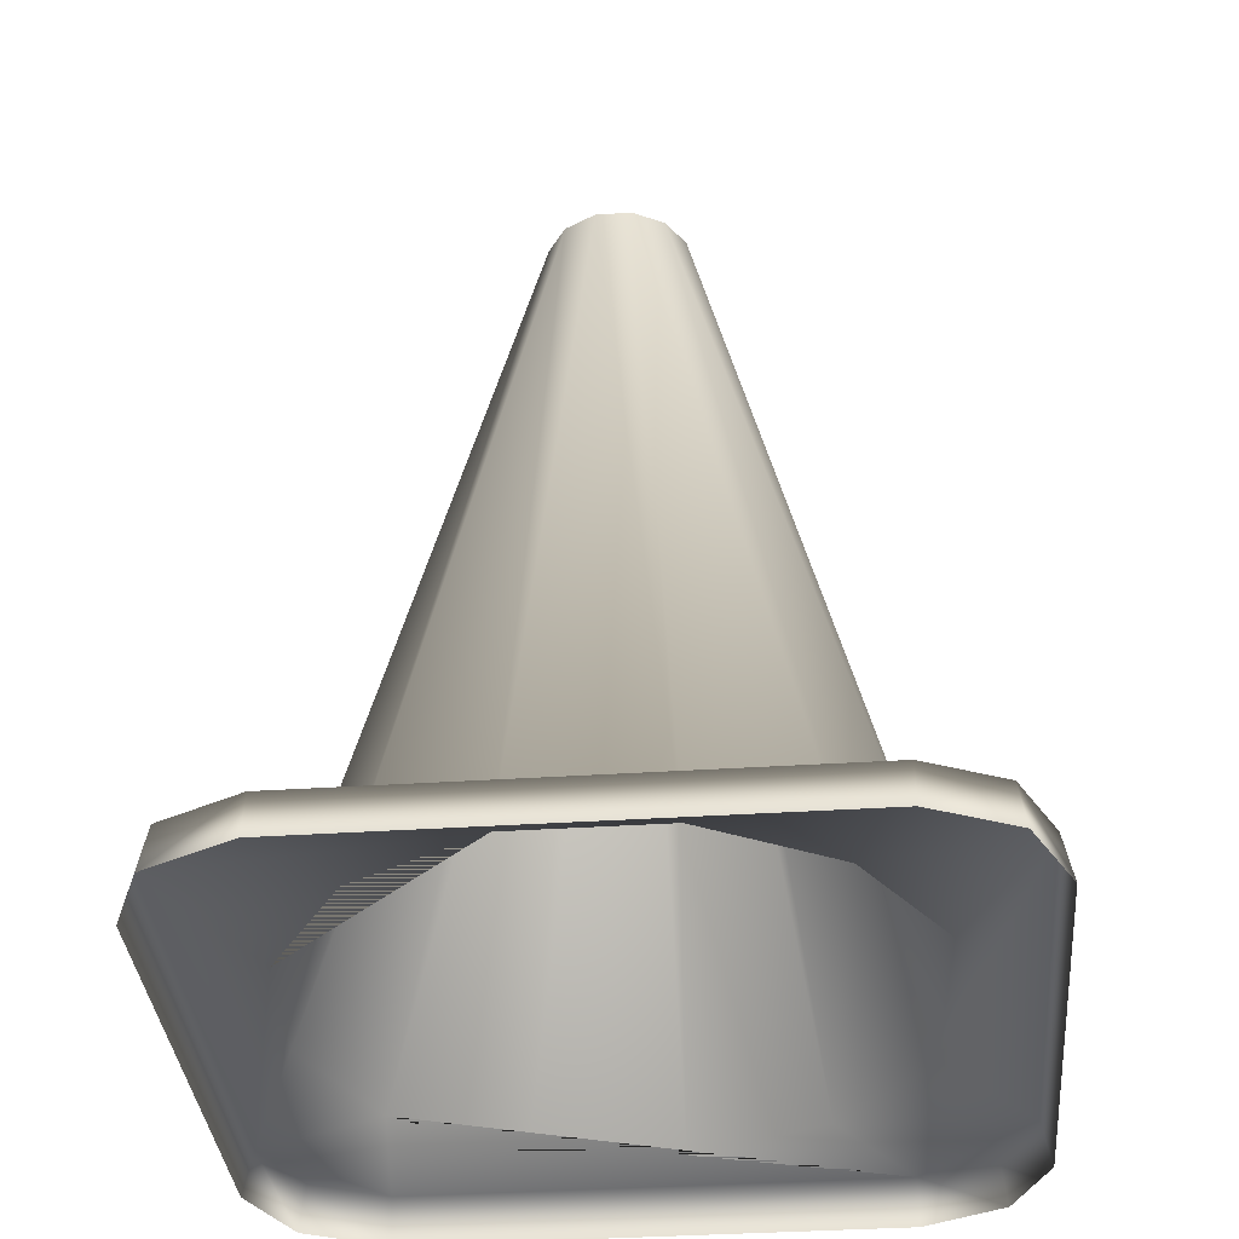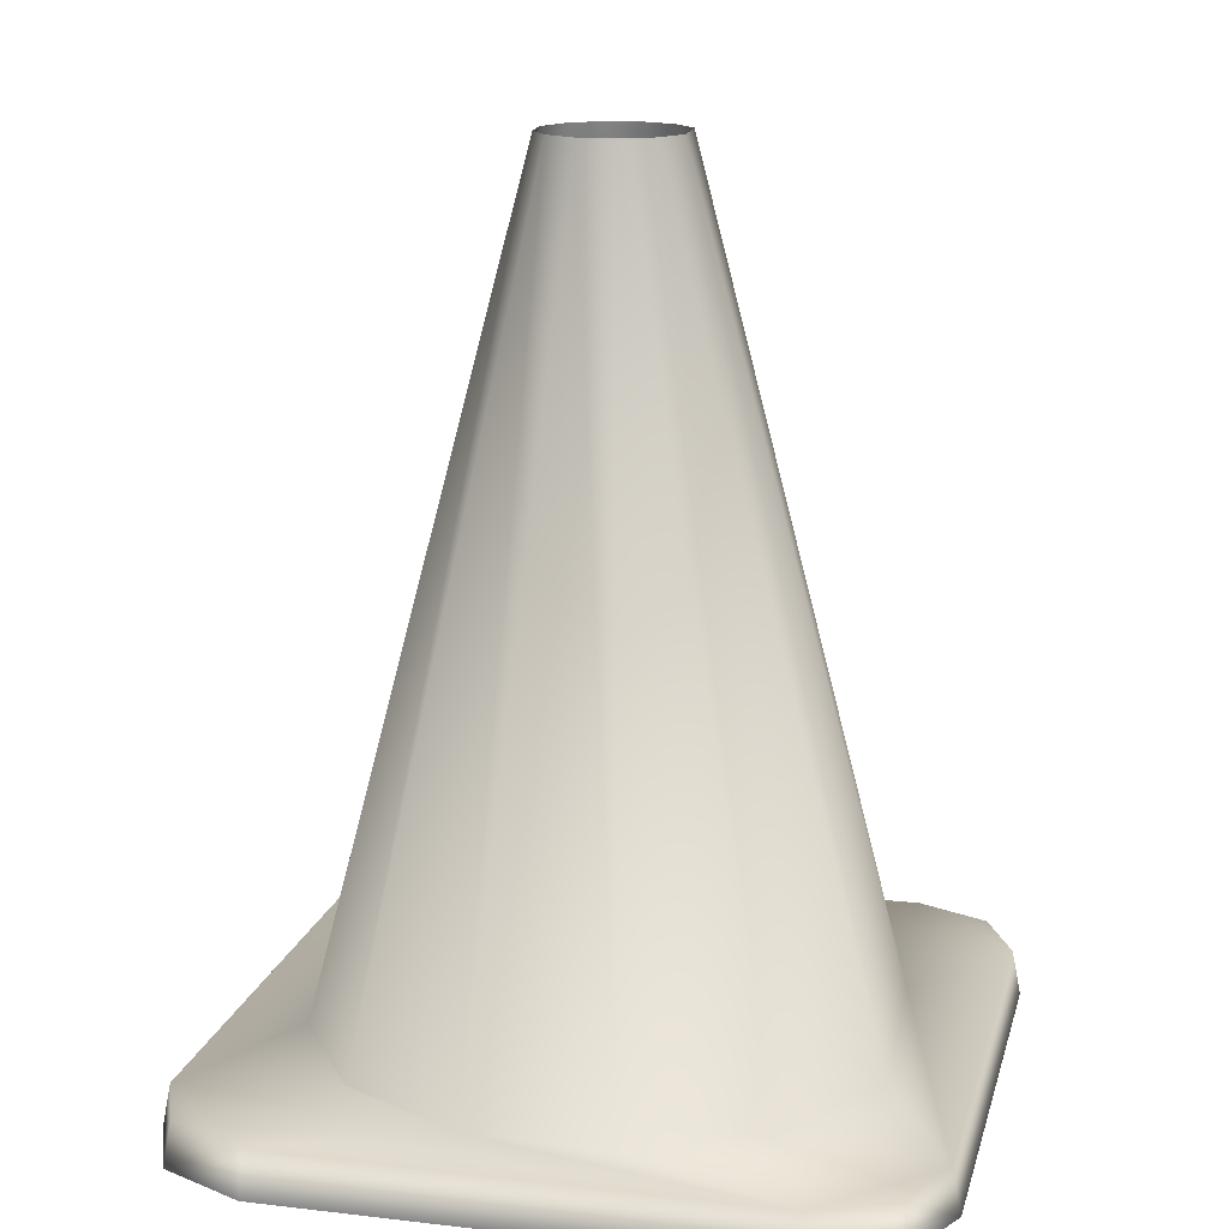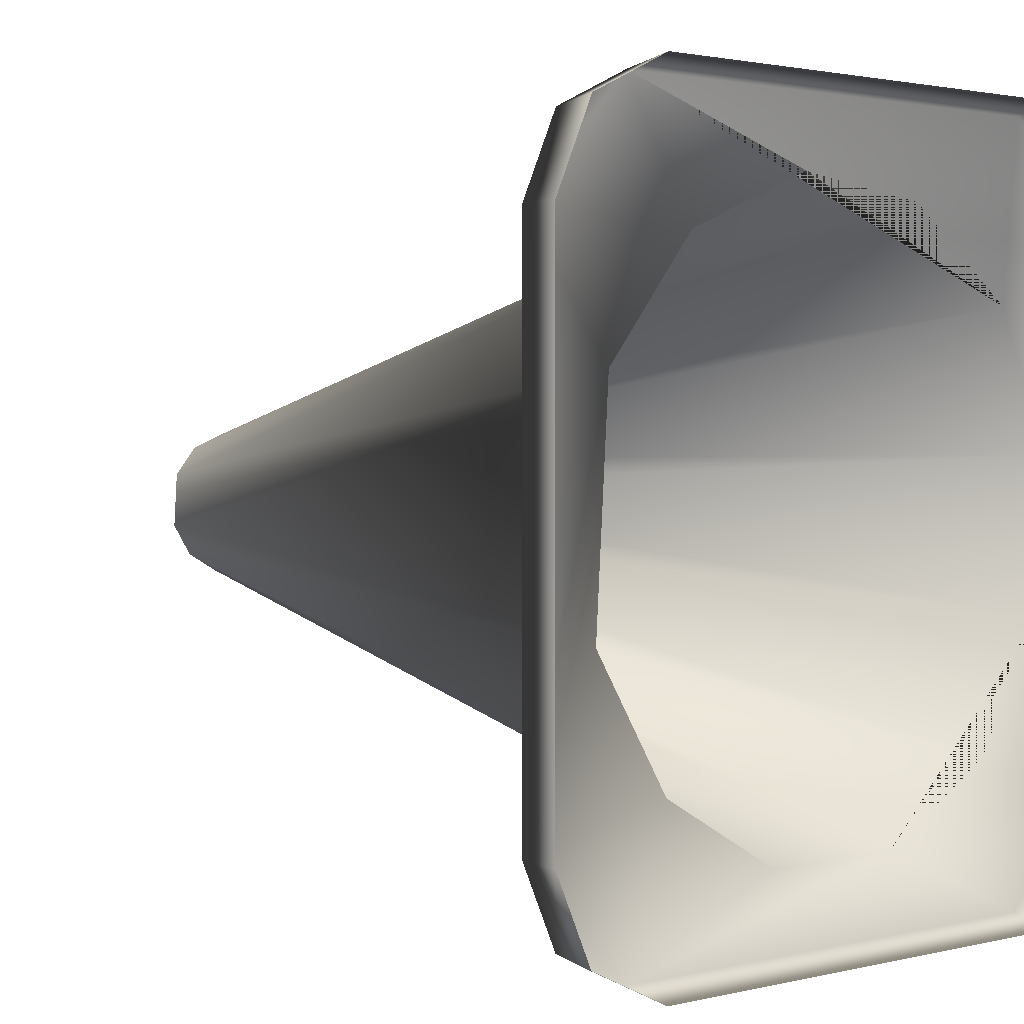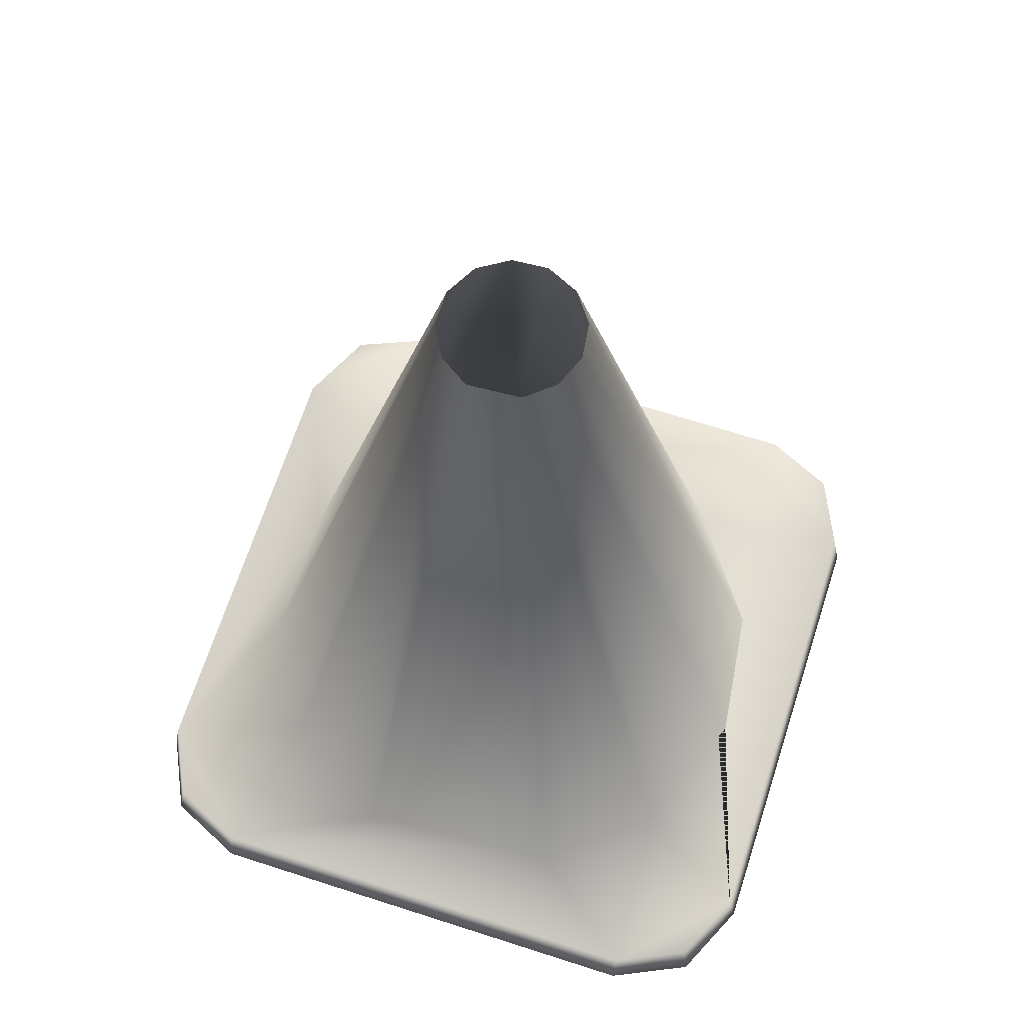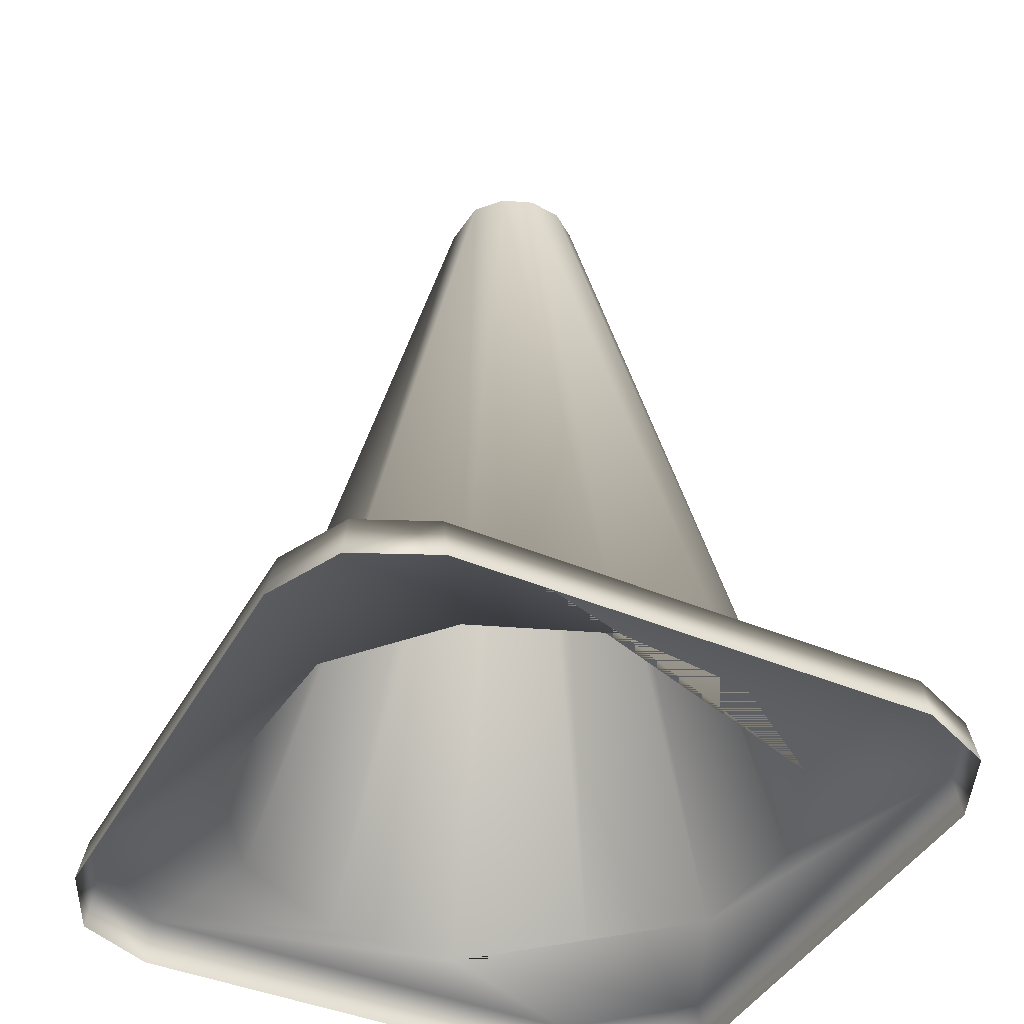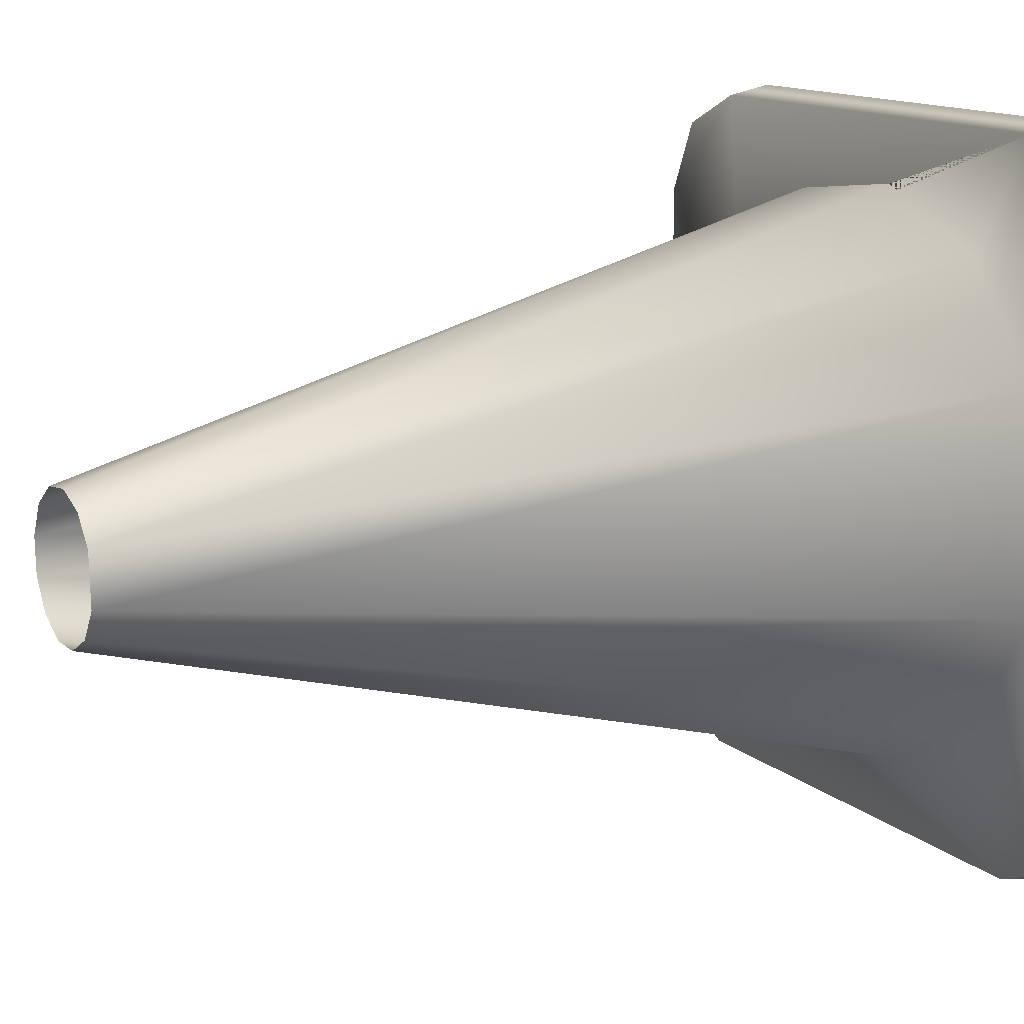
<metadata>
{"format":"obj","ext":"obj","renderer":"f3d","projection":"perspective","resolution":1024,"background":"white","views":[{"elev":-35.9,"azim":-175.0,"up":"+Y"},{"elev":15.7,"azim":-166.4,"up":"+Y"},{"elev":1.7,"azim":-42.6,"up":"+Z"},{"elev":67.2,"azim":-72.1,"up":"+Y"},{"elev":-42.1,"azim":-26.9,"up":"+Y"},{"elev":13.1,"azim":-118.8,"up":"+Z"}]}
</metadata>
<code>
g default
v 3.739 48.3 -1.215
v 3.862 48.3 0.7367
v 2.691 48.3 -2.866
v 3.029 48.3 2.506
v 0.9777 48.3 -3.808
v 1.447 48.3 3.655
v -0.9777 48.3 -3.808
v -0.4927 48.3 3.9
v -2.691 48.3 -2.866
v -2.311 48.3 3.181
v -3.739 48.3 -1.215
v -3.557 48.3 1.674
v 15.11 2.6 -4.911
v 10.88 2.6 -11.58
v 3.952 2.6 -15.39
v -3.952 2.6 -15.39
v -10.88 2.6 -11.58
v -15.11 2.6 -4.911
v -14.38 2.6 6.766
v -9.341 2.6 12.86
v -1.992 2.6 15.77
v 5.85 2.6 14.78
v 12.24 2.6 10.13
v 15.61 2.6 2.978
v -19.31 2.6 13.36
v -17.43 2.6 17.43
v -13.36 2.6 19.31
v -17.77 0.1204 17.77
v -19.81 0.1204 13.37
v -13.37 0.1204 19.81
v 19.31 2.6 13.36
v 17.43 2.6 17.43
v 13.36 2.6 19.31
v 19.81 0.1204 13.37
v 13.37 0.1204 19.81
v 17.77 0.1204 17.77
v 19.31 2.6 -13.36
v 17.74 2.6 -17.19
v 13.36 2.6 -19.31
v 18.1 0.1204 -17.51
v 19.81 0.1204 -13.37
v 13.37 0.1204 -19.81
v -19.31 2.6 -13.36
v -17.43 2.6 -17.43
v -13.36 2.6 -19.31
v -19.81 0.1204 -13.37
v -13.37 0.1204 -19.81
v -17.77 0.1204 -17.77
g Pylons_A_LOD2 Pylons_A
f 13 1 2 24
f 1 13 14 3
f 3 14 15 5
f 5 15 16 7
f 7 16 17 9
f 9 17 18 11
f 11 18 19 12
f 20 10 12 19
f 21 8 10 20
f 22 6 8 21
f 23 4 6 22
f 24 2 4 23
f 31 24 23 33
f 23 22 21 27 33
f 21 20 27
f 25 27 20 19
f 43 25 19 18
f 43 18 17 45
f 17 16 45
f 45 16 15 39
f 15 14 13 37 39
f 13 24 31 37
f 26 25 29 28
f 25 43 46 29
f 27 26 28 30
f 26 27 25
f 32 33 35 36
f 35 33 27 30
f 31 33 32
f 31 32 36 34
f 38 37 41 40
f 37 31 34 41
f 39 38 40 42
f 44 45 47 48
f 47 45 39 42
f 43 45 44
f 46 43 44 48
f 38 39 37

</code>
